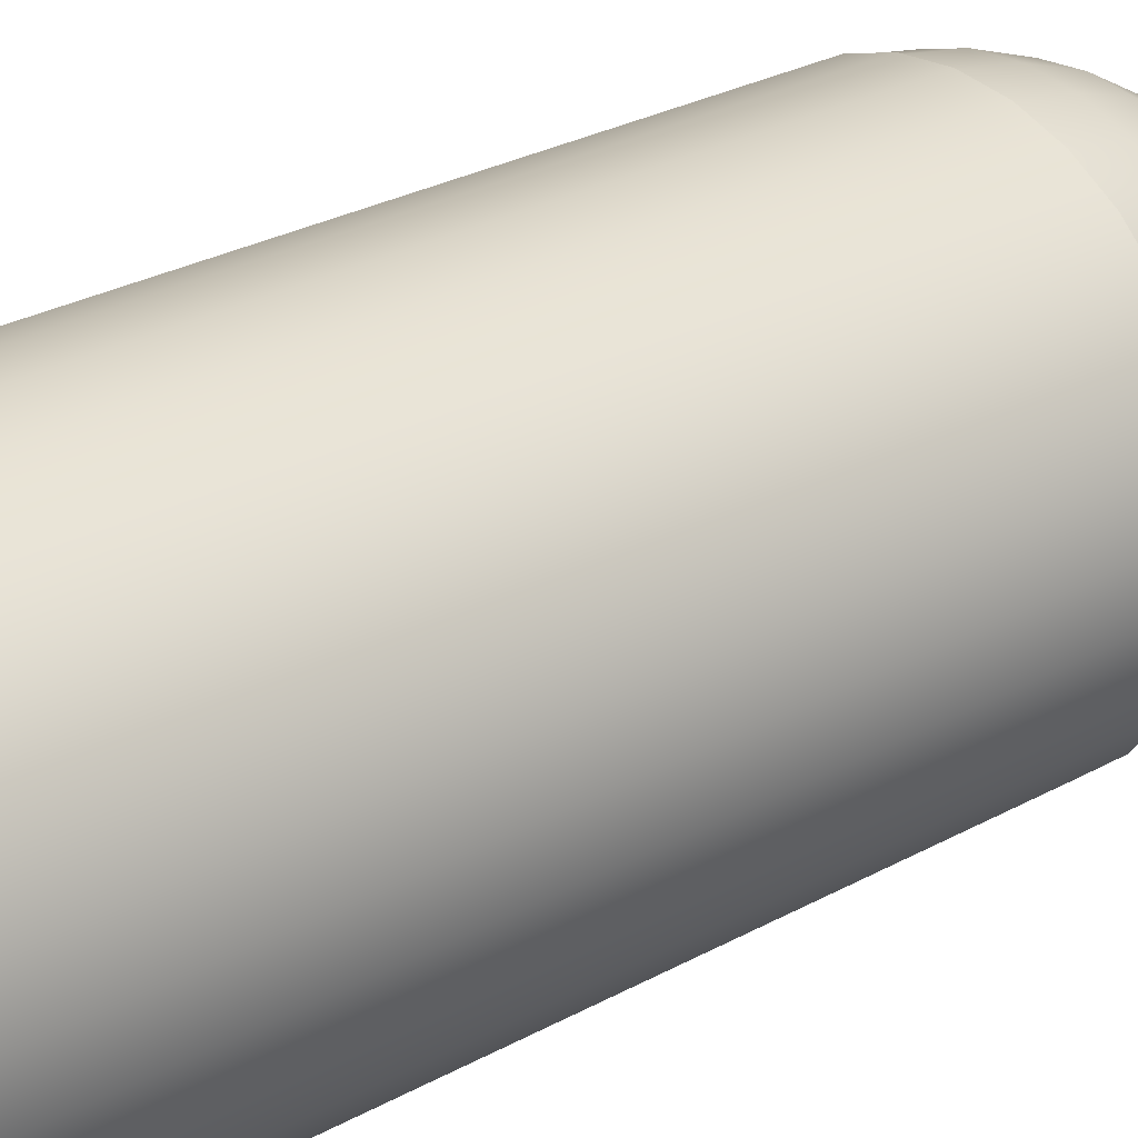
<metadata>
{"format":"obj","ext":"obj","renderer":"f3d","projection":"perspective","resolution":1024,"background":"white","views":[{"elev":28.6,"azim":-129.5,"up":"+Z"}]}
</metadata>
<code>
g leg_l
v -0.005847 -0.3937 0
v -0.005847 -0.3937 0.12
v 0.0191 -0.3937 0.1174
v 0.04296 -0.3937 0.1096
v 0.06469 -0.3937 0.09708
v 0.08333 -0.3937 0.0803
v 0.09808 -0.3937 0.06
v 0.1083 -0.3937 0.03708
v 0.1135 -0.3937 0.01254
v 0.1135 -0.3937 -0.01254
v 0.1083 -0.3937 -0.03708
v 0.09808 -0.3937 -0.06
v 0.08333 -0.3937 -0.0803
v 0.06469 -0.3937 -0.09708
v 0.04296 -0.3937 -0.1096
v 0.0191 -0.3937 -0.1174
v -0.005847 -0.3937 -0.12
v -0.0308 -0.3937 -0.1174
v -0.05466 -0.3937 -0.1096
v -0.07638 -0.3937 -0.09708
v -0.09502 -0.3937 -0.0803
v -0.1098 -0.3937 -0.06
v -0.12 -0.3937 -0.03708
v -0.1252 -0.3937 -0.01254
v -0.1252 -0.3937 0.01254
v -0.12 -0.3937 0.03708
v -0.1098 -0.3937 0.06
v -0.09502 -0.3937 0.0803
v -0.07638 -0.3937 0.09708
v -0.05466 -0.3937 0.1096
v -0.0308 -0.3937 0.1174
v 0.0191 0.04126 0.1174
v -0.005847 0.04126 0.12
v -0.005847 0.04126 0
v 0.04296 0.04126 0.1096
v 0.06469 0.04126 0.09708
v 0.08333 0.04126 0.0803
v 0.09808 0.04126 0.06
v 0.1083 0.04126 0.03708
v 0.1135 0.04126 0.01254
v 0.1135 0.04126 -0.01254
v 0.1083 0.04126 -0.03708
v 0.09808 0.04126 -0.06
v 0.08333 0.04126 -0.0803
v 0.06469 0.04126 -0.09708
v 0.04296 0.04126 -0.1096
v 0.0191 0.04126 -0.1174
v -0.005847 0.04126 -0.12
v -0.0308 0.04126 -0.1174
v -0.05466 0.04126 -0.1096
v -0.07638 0.04126 -0.09708
v -0.09502 0.04126 -0.0803
v -0.1098 0.04126 -0.06
v -0.12 0.04126 -0.03708
v -0.1252 0.04126 -0.01254
v -0.1252 0.04126 0.01254
v -0.12 0.04126 0.03708
v -0.1098 0.04126 0.06
v -0.09502 0.04126 0.0803
v -0.07638 0.04126 0.09708
v -0.05466 0.04126 0.1096
v -0.0308 0.04126 0.1174
v -0.005847 -0.227 0
v -0.00066 -0.2303 0.0244
v -0.005847 -0.2303 0.02495
v 0.004301 -0.24 0.04774
v -0.005847 -0.24 0.04881
v 0.008818 -0.2557 0.06899
v -0.005847 -0.2557 0.07054
v 0.01269 -0.2766 0.08723
v -0.005847 -0.2766 0.08918
v 0.01576 -0.302 0.1017
v -0.005847 -0.302 0.1039
v 0.01788 -0.3307 0.1116
v -0.005847 -0.3307 0.1141
v 0.01897 -0.3613 0.1167
v -0.005847 -0.3613 0.1193
v 0.01897 -0.3927 0.1167
v -0.005847 -0.3927 0.1193
v 0.01788 -0.4234 0.1116
v -0.005847 -0.4234 0.1141
v 0.01576 -0.452 0.1017
v -0.005847 -0.452 0.1039
v 0.01269 -0.4774 0.08723
v -0.005847 -0.4774 0.08918
v 0.008818 -0.4984 0.06899
v -0.005847 -0.4984 0.07054
v 0.004301 -0.514 0.04774
v -0.005847 -0.514 0.04881
v -0.00066 -0.5237 0.0244
v -0.005847 -0.5237 0.02495
v -0.005847 -0.527 0
v 0.004301 -0.2303 0.02279
v 0.01401 -0.24 0.04459
v 0.02284 -0.2557 0.06444
v 0.03043 -0.2766 0.08147
v 0.03642 -0.302 0.09494
v 0.04057 -0.3307 0.1043
v 0.04269 -0.3613 0.109
v 0.04269 -0.3927 0.109
v 0.04057 -0.4234 0.1043
v 0.03642 -0.452 0.09494
v 0.03043 -0.4774 0.08147
v 0.02284 -0.4984 0.06444
v 0.01401 -0.514 0.04459
v 0.004301 -0.5237 0.02279
v 0.008818 -0.2303 0.02019
v 0.02284 -0.24 0.03949
v 0.03561 -0.2557 0.05706
v 0.04657 -0.2766 0.07215
v 0.05524 -0.302 0.08408
v 0.06123 -0.3307 0.09233
v 0.0643 -0.3613 0.09655
v 0.0643 -0.3927 0.09655
v 0.06123 -0.4234 0.09233
v 0.05524 -0.452 0.08408
v 0.04657 -0.4774 0.07215
v 0.03561 -0.4984 0.05706
v 0.02284 -0.514 0.03949
v 0.008818 -0.5237 0.02019
v 0.01269 -0.2303 0.01669
v 0.03043 -0.24 0.03266
v 0.04657 -0.2557 0.0472
v 0.06042 -0.2766 0.05967
v 0.07138 -0.302 0.06954
v 0.07897 -0.3307 0.07637
v 0.08284 -0.3613 0.07986
v 0.08284 -0.3927 0.07986
v 0.07897 -0.4234 0.07637
v 0.07138 -0.452 0.06954
v 0.06042 -0.4774 0.05967
v 0.04657 -0.4984 0.0472
v 0.03043 -0.514 0.03266
v 0.01269 -0.5237 0.01669
v 0.01576 -0.2303 0.01247
v 0.03642 -0.24 0.0244
v 0.05524 -0.2557 0.03527
v 0.07138 -0.2766 0.04459
v 0.08415 -0.302 0.05196
v 0.09299 -0.3307 0.05706
v 0.09751 -0.3613 0.05967
v 0.09751 -0.3927 0.05967
v 0.09299 -0.4234 0.05706
v 0.08415 -0.452 0.05196
v 0.07138 -0.4774 0.04459
v 0.05524 -0.4984 0.03527
v 0.03642 -0.514 0.0244
v 0.01576 -0.5237 0.01247
v 0.01788 -0.2303 0.00771
v 0.04057 -0.24 0.01508
v 0.06123 -0.2557 0.0218
v 0.07897 -0.2766 0.02756
v 0.09299 -0.302 0.03211
v 0.1027 -0.3307 0.03527
v 0.1077 -0.3613 0.03688
v 0.1077 -0.3927 0.03688
v 0.1027 -0.4234 0.03527
v 0.09299 -0.452 0.03211
v 0.07897 -0.4774 0.02756
v 0.06123 -0.4984 0.0218
v 0.04057 -0.514 0.01508
v 0.01788 -0.5237 0.00771
v 0.01897 -0.2303 0.002608
v 0.04269 -0.24 0.005102
v 0.0643 -0.2557 0.007373
v 0.08284 -0.2766 0.009322
v 0.09751 -0.302 0.01086
v 0.1077 -0.3307 0.01193
v 0.1128 -0.3613 0.01247
v 0.1128 -0.3927 0.01247
v 0.1077 -0.4234 0.01193
v 0.09751 -0.452 0.01086
v 0.08284 -0.4774 0.009322
v 0.0643 -0.4984 0.007373
v 0.04269 -0.514 0.005102
v 0.01897 -0.5237 0.002608
v 0.01897 -0.2303 -0.002608
v 0.04269 -0.24 -0.005102
v 0.0643 -0.2557 -0.007373
v 0.08284 -0.2766 -0.009322
v 0.09751 -0.302 -0.01086
v 0.1077 -0.3307 -0.01193
v 0.1128 -0.3613 -0.01247
v 0.1128 -0.3927 -0.01247
v 0.1077 -0.4234 -0.01193
v 0.09751 -0.452 -0.01086
v 0.08284 -0.4774 -0.009322
v 0.0643 -0.4984 -0.007373
v 0.04269 -0.514 -0.005102
v 0.01897 -0.5237 -0.002608
v 0.01788 -0.2303 -0.00771
v 0.04057 -0.24 -0.01508
v 0.06123 -0.2557 -0.0218
v 0.07897 -0.2766 -0.02756
v 0.09299 -0.302 -0.03211
v 0.1027 -0.3307 -0.03527
v 0.1077 -0.3613 -0.03688
v 0.1077 -0.3927 -0.03688
v 0.1027 -0.4234 -0.03527
v 0.09299 -0.452 -0.03211
v 0.07897 -0.4774 -0.02756
v 0.06123 -0.4984 -0.0218
v 0.04057 -0.514 -0.01508
v 0.01788 -0.5237 -0.00771
v 0.01576 -0.2303 -0.01247
v 0.03642 -0.24 -0.0244
v 0.05524 -0.2557 -0.03527
v 0.07138 -0.2766 -0.04459
v 0.08415 -0.302 -0.05196
v 0.09299 -0.3307 -0.05706
v 0.09751 -0.3613 -0.05967
v 0.09751 -0.3927 -0.05967
v 0.09299 -0.4234 -0.05706
v 0.08415 -0.452 -0.05196
v 0.07138 -0.4774 -0.04459
v 0.05524 -0.4984 -0.03527
v 0.03642 -0.514 -0.0244
v 0.01576 -0.5237 -0.01247
v 0.01269 -0.2303 -0.0167
v 0.03043 -0.24 -0.03266
v 0.04657 -0.2557 -0.0472
v 0.06042 -0.2766 -0.05967
v 0.07138 -0.302 -0.06954
v 0.07897 -0.3307 -0.07637
v 0.08284 -0.3613 -0.07986
v 0.08284 -0.3927 -0.07986
v 0.07897 -0.4234 -0.07637
v 0.07138 -0.452 -0.06954
v 0.06042 -0.4774 -0.05967
v 0.04657 -0.4984 -0.0472
v 0.03043 -0.514 -0.03266
v 0.01269 -0.5237 -0.01669
v 0.008818 -0.2303 -0.02019
v 0.02284 -0.24 -0.03949
v 0.03561 -0.2557 -0.05706
v 0.04657 -0.2766 -0.07215
v 0.05524 -0.302 -0.08408
v 0.06123 -0.3307 -0.09233
v 0.0643 -0.3613 -0.09655
v 0.0643 -0.3927 -0.09655
v 0.06123 -0.4234 -0.09233
v 0.05524 -0.452 -0.08408
v 0.04657 -0.4774 -0.07215
v 0.03561 -0.4984 -0.05706
v 0.02284 -0.514 -0.03949
v 0.008818 -0.5237 -0.02019
v 0.004301 -0.2303 -0.02279
v 0.01401 -0.24 -0.04459
v 0.02284 -0.2557 -0.06444
v 0.03043 -0.2766 -0.08147
v 0.03642 -0.302 -0.09494
v 0.04057 -0.3307 -0.1043
v 0.04269 -0.3613 -0.109
v 0.04269 -0.3927 -0.109
v 0.04057 -0.4234 -0.1043
v 0.03642 -0.452 -0.09494
v 0.03043 -0.4774 -0.08147
v 0.02284 -0.4984 -0.06444
v 0.01401 -0.514 -0.04459
v 0.004301 -0.5237 -0.02279
v -0.00066 -0.2303 -0.0244
v 0.004301 -0.24 -0.04774
v 0.008818 -0.2557 -0.06899
v 0.01269 -0.2766 -0.08723
v 0.01576 -0.302 -0.1017
v 0.01788 -0.3307 -0.1116
v 0.01897 -0.3613 -0.1167
v 0.01897 -0.3927 -0.1167
v 0.01788 -0.4234 -0.1116
v 0.01576 -0.452 -0.1017
v 0.01269 -0.4774 -0.08723
v 0.008818 -0.4984 -0.06899
v 0.004301 -0.514 -0.04774
v -0.00066 -0.5237 -0.0244
v -0.005847 -0.2303 -0.02495
v -0.005847 -0.24 -0.04881
v -0.005847 -0.2557 -0.07054
v -0.005847 -0.2766 -0.08918
v -0.005847 -0.302 -0.1039
v -0.005847 -0.3307 -0.1141
v -0.005847 -0.3613 -0.1193
v -0.005847 -0.3927 -0.1193
v -0.005847 -0.4234 -0.1141
v -0.005847 -0.452 -0.1039
v -0.005847 -0.4774 -0.08918
v -0.005847 -0.4984 -0.07054
v -0.005847 -0.514 -0.04881
v -0.005847 -0.5237 -0.02495
v -0.01103 -0.2303 -0.0244
v -0.01599 -0.24 -0.04774
v -0.02051 -0.2557 -0.06899
v -0.02439 -0.2766 -0.08723
v -0.02745 -0.302 -0.1017
v -0.02958 -0.3307 -0.1116
v -0.03066 -0.3613 -0.1167
v -0.03066 -0.3927 -0.1167
v -0.02958 -0.4234 -0.1116
v -0.02745 -0.452 -0.1017
v -0.02439 -0.4774 -0.08723
v -0.02051 -0.4984 -0.06899
v -0.01599 -0.514 -0.04774
v -0.01103 -0.5237 -0.0244
v -0.01599 -0.2303 -0.02279
v -0.0257 -0.24 -0.04459
v -0.03454 -0.2557 -0.06444
v -0.04212 -0.2766 -0.08147
v -0.04812 -0.302 -0.09494
v -0.05227 -0.3307 -0.1043
v -0.05439 -0.3613 -0.109
v -0.05439 -0.3927 -0.109
v -0.05227 -0.4234 -0.1043
v -0.04812 -0.452 -0.09494
v -0.04212 -0.4774 -0.08147
v -0.03454 -0.4984 -0.06444
v -0.0257 -0.514 -0.04459
v -0.01599 -0.5237 -0.02279
v -0.02051 -0.2303 -0.02019
v -0.03454 -0.24 -0.03949
v -0.04731 -0.2557 -0.05706
v -0.05826 -0.2766 -0.07215
v -0.06693 -0.302 -0.08408
v -0.07293 -0.3307 -0.09233
v -0.07599 -0.3613 -0.09655
v -0.07599 -0.3927 -0.09655
v -0.07293 -0.4234 -0.09233
v -0.06693 -0.452 -0.08408
v -0.05826 -0.4774 -0.07215
v -0.04731 -0.4984 -0.05706
v -0.03454 -0.514 -0.03949
v -0.02051 -0.5237 -0.02019
v -0.02439 -0.2303 -0.01669
v -0.04212 -0.24 -0.03266
v -0.05826 -0.2557 -0.0472
v -0.07212 -0.2766 -0.05967
v -0.08308 -0.302 -0.06954
v -0.09066 -0.3307 -0.07637
v -0.09454 -0.3613 -0.07986
v -0.09454 -0.3927 -0.07986
v -0.09066 -0.4234 -0.07637
v -0.08308 -0.452 -0.06954
v -0.07212 -0.4774 -0.05967
v -0.05826 -0.4984 -0.0472
v -0.04212 -0.514 -0.03266
v -0.02439 -0.5237 -0.01669
v -0.02745 -0.2303 -0.01247
v -0.04812 -0.24 -0.0244
v -0.06693 -0.2557 -0.03527
v -0.08308 -0.2766 -0.04459
v -0.09585 -0.302 -0.05196
v -0.1047 -0.3307 -0.05706
v -0.1092 -0.3613 -0.05967
v -0.1092 -0.3927 -0.05967
v -0.1047 -0.4234 -0.05706
v -0.09585 -0.452 -0.05196
v -0.08308 -0.4774 -0.04459
v -0.06693 -0.4984 -0.03527
v -0.04812 -0.514 -0.0244
v -0.02745 -0.5237 -0.01247
v -0.02958 -0.2303 -0.00771
v -0.05227 -0.24 -0.01508
v -0.07293 -0.2557 -0.0218
v -0.09066 -0.2766 -0.02756
v -0.1047 -0.302 -0.03211
v -0.1144 -0.3307 -0.03527
v -0.1193 -0.3613 -0.03688
v -0.1193 -0.3927 -0.03688
v -0.1144 -0.4234 -0.03527
v -0.1047 -0.452 -0.03211
v -0.09066 -0.4774 -0.02756
v -0.07293 -0.4984 -0.0218
v -0.05227 -0.514 -0.01508
v -0.02958 -0.5237 -0.00771
v -0.03066 -0.2303 -0.002608
v -0.05439 -0.24 -0.005102
v -0.07599 -0.2557 -0.007373
v -0.09454 -0.2766 -0.009322
v -0.1092 -0.302 -0.01086
v -0.1193 -0.3307 -0.01193
v -0.1245 -0.3613 -0.01247
v -0.1245 -0.3927 -0.01247
v -0.1193 -0.4234 -0.01193
v -0.1092 -0.452 -0.01086
v -0.09454 -0.4774 -0.009322
v -0.07599 -0.4984 -0.007373
v -0.05439 -0.514 -0.005102
v -0.03066 -0.5237 -0.002608
v -0.03066 -0.2303 0.002608
v -0.05439 -0.24 0.005102
v -0.07599 -0.2557 0.007373
v -0.09454 -0.2766 0.009322
v -0.1092 -0.302 0.01086
v -0.1193 -0.3307 0.01193
v -0.1245 -0.3613 0.01247
v -0.1245 -0.3927 0.01247
v -0.1193 -0.4234 0.01193
v -0.1092 -0.452 0.01086
v -0.09454 -0.4774 0.009322
v -0.07599 -0.4984 0.007373
v -0.05439 -0.514 0.005102
v -0.03066 -0.5237 0.002608
v -0.02958 -0.2303 0.00771
v -0.05227 -0.24 0.01508
v -0.07293 -0.2557 0.0218
v -0.09066 -0.2766 0.02756
v -0.1047 -0.302 0.03211
v -0.1144 -0.3307 0.03527
v -0.1193 -0.3613 0.03688
v -0.1193 -0.3927 0.03688
v -0.1144 -0.4234 0.03527
v -0.1047 -0.452 0.03211
v -0.09066 -0.4774 0.02756
v -0.07293 -0.4984 0.0218
v -0.05227 -0.514 0.01508
v -0.02958 -0.5237 0.00771
v -0.02745 -0.2303 0.01247
v -0.04812 -0.24 0.0244
v -0.06693 -0.2557 0.03527
v -0.08308 -0.2766 0.04459
v -0.09585 -0.302 0.05196
v -0.1047 -0.3307 0.05706
v -0.1092 -0.3613 0.05967
v -0.1092 -0.3927 0.05967
v -0.1047 -0.4234 0.05706
v -0.09585 -0.452 0.05196
v -0.08308 -0.4774 0.04459
v -0.06693 -0.4984 0.03527
v -0.04812 -0.514 0.0244
v -0.02745 -0.5237 0.01247
v -0.02439 -0.2303 0.0167
v -0.04212 -0.24 0.03266
v -0.05826 -0.2557 0.0472
v -0.07212 -0.2766 0.05967
v -0.08308 -0.302 0.06954
v -0.09066 -0.3307 0.07637
v -0.09454 -0.3613 0.07986
v -0.09454 -0.3927 0.07986
v -0.09066 -0.4234 0.07637
v -0.08308 -0.452 0.06954
v -0.07212 -0.4774 0.05967
v -0.05826 -0.4984 0.0472
v -0.04212 -0.514 0.03266
v -0.02439 -0.5237 0.01669
v -0.02051 -0.2303 0.02019
v -0.03454 -0.24 0.03949
v -0.04731 -0.2557 0.05706
v -0.05826 -0.2766 0.07215
v -0.06693 -0.302 0.08408
v -0.07293 -0.3307 0.09233
v -0.07599 -0.3613 0.09655
v -0.07599 -0.3927 0.09655
v -0.07293 -0.4234 0.09233
v -0.06693 -0.452 0.08408
v -0.05826 -0.4774 0.07215
v -0.04731 -0.4984 0.05706
v -0.03454 -0.514 0.03949
v -0.02051 -0.5237 0.02019
v -0.01599 -0.2303 0.02279
v -0.0257 -0.24 0.04459
v -0.03454 -0.2557 0.06444
v -0.04212 -0.2766 0.08147
v -0.04812 -0.302 0.09494
v -0.05227 -0.3307 0.1043
v -0.05439 -0.3613 0.109
v -0.05439 -0.3927 0.109
v -0.05227 -0.4234 0.1043
v -0.04812 -0.452 0.09494
v -0.04212 -0.4774 0.08147
v -0.03454 -0.4984 0.06444
v -0.0257 -0.514 0.04459
v -0.01599 -0.5237 0.02279
v -0.01103 -0.2303 0.0244
v -0.01599 -0.24 0.04774
v -0.02051 -0.2557 0.06899
v -0.02439 -0.2766 0.08723
v -0.02745 -0.302 0.1017
v -0.02958 -0.3307 0.1116
v -0.03066 -0.3613 0.1167
v -0.03066 -0.3927 0.1167
v -0.02958 -0.4234 0.1116
v -0.02745 -0.452 0.1017
v -0.02439 -0.4774 0.08723
v -0.02051 -0.4984 0.06899
v -0.01599 -0.514 0.04774
v -0.01103 -0.5237 0.0244
f 33 62 31
f 62 61 30
f 61 60 29
f 60 59 28
f 59 58 27
f 58 57 26
f 57 56 25
f 56 55 24
f 55 54 23
f 54 53 22
f 53 52 21
f 52 51 20
f 51 50 19
f 50 49 18
f 49 48 17
f 48 47 16
f 47 46 15
f 46 45 14
f 45 44 13
f 44 43 12
f 43 42 11
f 42 41 10
f 41 40 9
f 40 39 8
f 39 38 7
f 38 37 6
f 37 36 5
f 36 35 4
f 35 32 3
f 32 33 2
f 31 2 33
f 30 31 62
f 29 30 61
f 28 29 60
f 27 28 59
f 26 27 58
f 25 26 57
f 24 25 56
f 23 24 55
f 22 23 54
f 21 22 53
f 20 21 52
f 19 20 51
f 18 19 50
f 17 18 49
f 16 17 48
f 15 16 47
f 14 15 46
f 13 14 45
f 12 13 44
f 11 12 43
f 10 11 42
f 9 10 41
f 8 9 40
f 7 8 39
f 6 7 38
f 5 6 37
f 4 5 36
f 3 4 35
f 2 3 32
f 302 316 315
f 440 454 453
f 439 453 452
f 438 452 451
f 437 451 450
f 302 92 316
f 484 92 91
f 484 91 89
f 81 80 78
f 83 82 80
f 85 84 82
f 87 86 84
f 89 88 86
f 91 90 88
f 91 92 90
f 274 288 287
f 428 92 442
f 428 442 441
f 427 441 440
f 426 440 439
f 483 89 87
f 482 87 85
f 481 85 83
f 80 101 100
f 82 102 101
f 84 103 102
f 86 104 103
f 88 105 104
f 90 106 105
f 90 92 106
f 311 325 324
f 425 439 438
f 424 438 437
f 423 437 436
f 480 83 81
f 479 81 79
f 273 287 286
f 414 92 428
f 101 115 114
f 102 116 115
f 103 117 116
f 104 118 117
f 105 119 118
f 106 120 119
f 106 92 120
f 288 92 302
f 414 428 427
f 413 427 426
f 412 426 425
f 411 425 424
f 410 424 423
f 409 423 422
f 272 286 285
f 115 129 128
f 116 130 129
f 117 131 130
f 118 132 131
f 119 133 132
f 120 134 133
f 120 92 134
f 271 285 284
f 370 384 383
f 369 383 382
f 288 302 301
f 470 92 484
f 470 484 483
f 469 483 482
f 468 482 481
f 129 143 142
f 130 144 143
f 131 145 144
f 132 146 145
f 133 147 146
f 134 148 147
f 134 92 148
f 270 284 283
f 368 382 381
f 367 381 380
f 371 385 384
f 467 481 480
f 466 480 479
f 465 479 478
f 400 92 414
f 143 157 156
f 144 158 157
f 145 159 158
f 146 160 159
f 147 161 160
f 148 162 161
f 148 92 162
f 287 301 300
f 372 386 385
f 372 92 386
f 286 300 299
f 400 414 413
f 399 413 412
f 398 412 411
f 397 411 410
f 157 171 170
f 158 172 171
f 159 173 172
f 160 174 173
f 161 175 174
f 162 176 175
f 162 92 176
f 285 299 298
f 329 343 342
f 284 298 297
f 396 410 409
f 395 409 408
f 283 297 296
f 330 344 343
f 456 92 470
f 171 185 184
f 172 186 185
f 173 187 186
f 174 188 187
f 175 189 188
f 176 190 189
f 176 92 190
f 330 92 344
f 312 326 325
f 358 92 372
f 358 372 371
f 456 470 469
f 455 469 468
f 454 468 467
f 453 467 466
f 185 199 198
f 186 200 199
f 187 201 200
f 188 202 201
f 189 203 202
f 190 204 203
f 190 92 204
f 313 327 326
f 357 371 370
f 356 370 369
f 355 369 368
f 452 466 465
f 451 465 464
f 386 92 400
f 386 400 399
f 199 213 212
f 200 214 213
f 201 215 214
f 202 216 215
f 203 217 216
f 204 218 217
f 204 92 218
f 269 283 282
f 354 368 367
f 353 367 366
f 298 312 311
f 385 399 398
f 384 398 397
f 383 397 396
f 382 396 395
f 213 227 226
f 214 228 227
f 215 229 228
f 216 230 229
f 217 231 230
f 218 232 231
f 218 92 232
f 325 339 338
f 297 311 310
f 299 313 312
f 314 328 327
f 381 395 394
f 326 340 339
f 442 92 456
f 442 456 455
f 227 241 240
f 228 242 241
f 229 243 242
f 230 244 243
f 231 245 244
f 232 246 245
f 232 92 246
f 327 341 340
f 315 329 328
f 316 330 329
f 316 92 330
f 344 92 358
f 344 358 357
f 441 455 454
f 301 315 314
f 241 255 254
f 242 256 255
f 243 257 256
f 244 258 257
f 245 259 258
f 246 260 259
f 246 92 260
f 328 342 341
f 343 357 356
f 342 356 355
f 341 355 354
f 340 354 353
f 339 353 352
f 300 314 313
f 274 92 288
f 255 269 268
f 256 270 269
f 257 271 270
f 258 272 271
f 259 273 272
f 260 274 273
f 260 92 274
f 315 301 302
f 453 439 440
f 452 438 439
f 451 437 438
f 450 436 437
f 89 483 484
f 78 79 81
f 80 81 83
f 82 83 85
f 84 85 87
f 86 87 89
f 88 89 91
f 287 273 274
f 441 427 428
f 440 426 427
f 439 425 426
f 87 482 483
f 85 481 482
f 83 480 481
f 100 78 80
f 101 80 82
f 102 82 84
f 103 84 86
f 104 86 88
f 105 88 90
f 324 310 311
f 438 424 425
f 437 423 424
f 436 422 423
f 81 479 480
f 79 478 479
f 286 272 273
f 114 100 101
f 115 101 102
f 116 102 103
f 117 103 104
f 118 104 105
f 119 105 106
f 427 413 414
f 426 412 413
f 425 411 412
f 424 410 411
f 423 409 410
f 422 408 409
f 285 271 272
f 128 114 115
f 129 115 116
f 130 116 117
f 131 117 118
f 132 118 119
f 133 119 120
f 284 270 271
f 383 369 370
f 382 368 369
f 301 287 288
f 483 469 470
f 482 468 469
f 481 467 468
f 142 128 129
f 143 129 130
f 144 130 131
f 145 131 132
f 146 132 133
f 147 133 134
f 283 269 270
f 381 367 368
f 380 366 367
f 384 370 371
f 480 466 467
f 479 465 466
f 478 464 465
f 156 142 143
f 157 143 144
f 158 144 145
f 159 145 146
f 160 146 147
f 161 147 148
f 300 286 287
f 385 371 372
f 299 285 286
f 413 399 400
f 412 398 399
f 411 397 398
f 410 396 397
f 170 156 157
f 171 157 158
f 172 158 159
f 173 159 160
f 174 160 161
f 175 161 162
f 298 284 285
f 342 328 329
f 297 283 284
f 409 395 396
f 408 394 395
f 296 282 283
f 343 329 330
f 184 170 171
f 185 171 172
f 186 172 173
f 187 173 174
f 188 174 175
f 189 175 176
f 325 311 312
f 371 357 358
f 469 455 456
f 468 454 455
f 467 453 454
f 466 452 453
f 198 184 185
f 199 185 186
f 200 186 187
f 201 187 188
f 202 188 189
f 203 189 190
f 326 312 313
f 370 356 357
f 369 355 356
f 368 354 355
f 465 451 452
f 464 450 451
f 399 385 386
f 212 198 199
f 213 199 200
f 214 200 201
f 215 201 202
f 216 202 203
f 217 203 204
f 282 268 269
f 367 353 354
f 366 352 353
f 311 297 298
f 398 384 385
f 397 383 384
f 396 382 383
f 395 381 382
f 226 212 213
f 227 213 214
f 228 214 215
f 229 215 216
f 230 216 217
f 231 217 218
f 338 324 325
f 310 296 297
f 312 298 299
f 327 313 314
f 394 380 381
f 339 325 326
f 455 441 442
f 240 226 227
f 241 227 228
f 242 228 229
f 243 229 230
f 244 230 231
f 245 231 232
f 340 326 327
f 328 314 315
f 329 315 316
f 357 343 344
f 454 440 441
f 314 300 301
f 254 240 241
f 255 241 242
f 256 242 243
f 257 243 244
f 258 244 245
f 259 245 246
f 341 327 328
f 356 342 343
f 355 341 342
f 354 340 341
f 353 339 340
f 352 338 339
f 313 299 300
f 268 254 255
f 269 255 256
f 270 256 257
f 271 257 258
f 272 258 259
f 273 259 260

</code>
